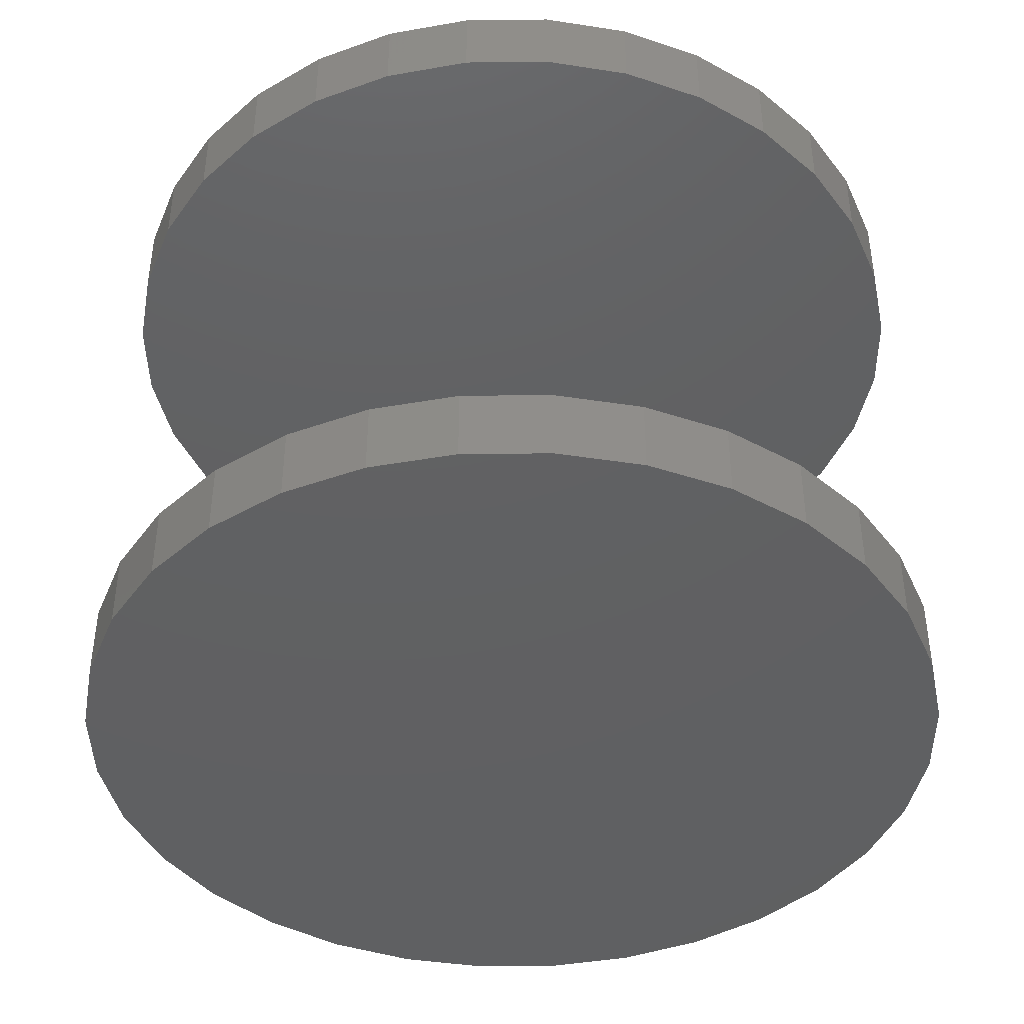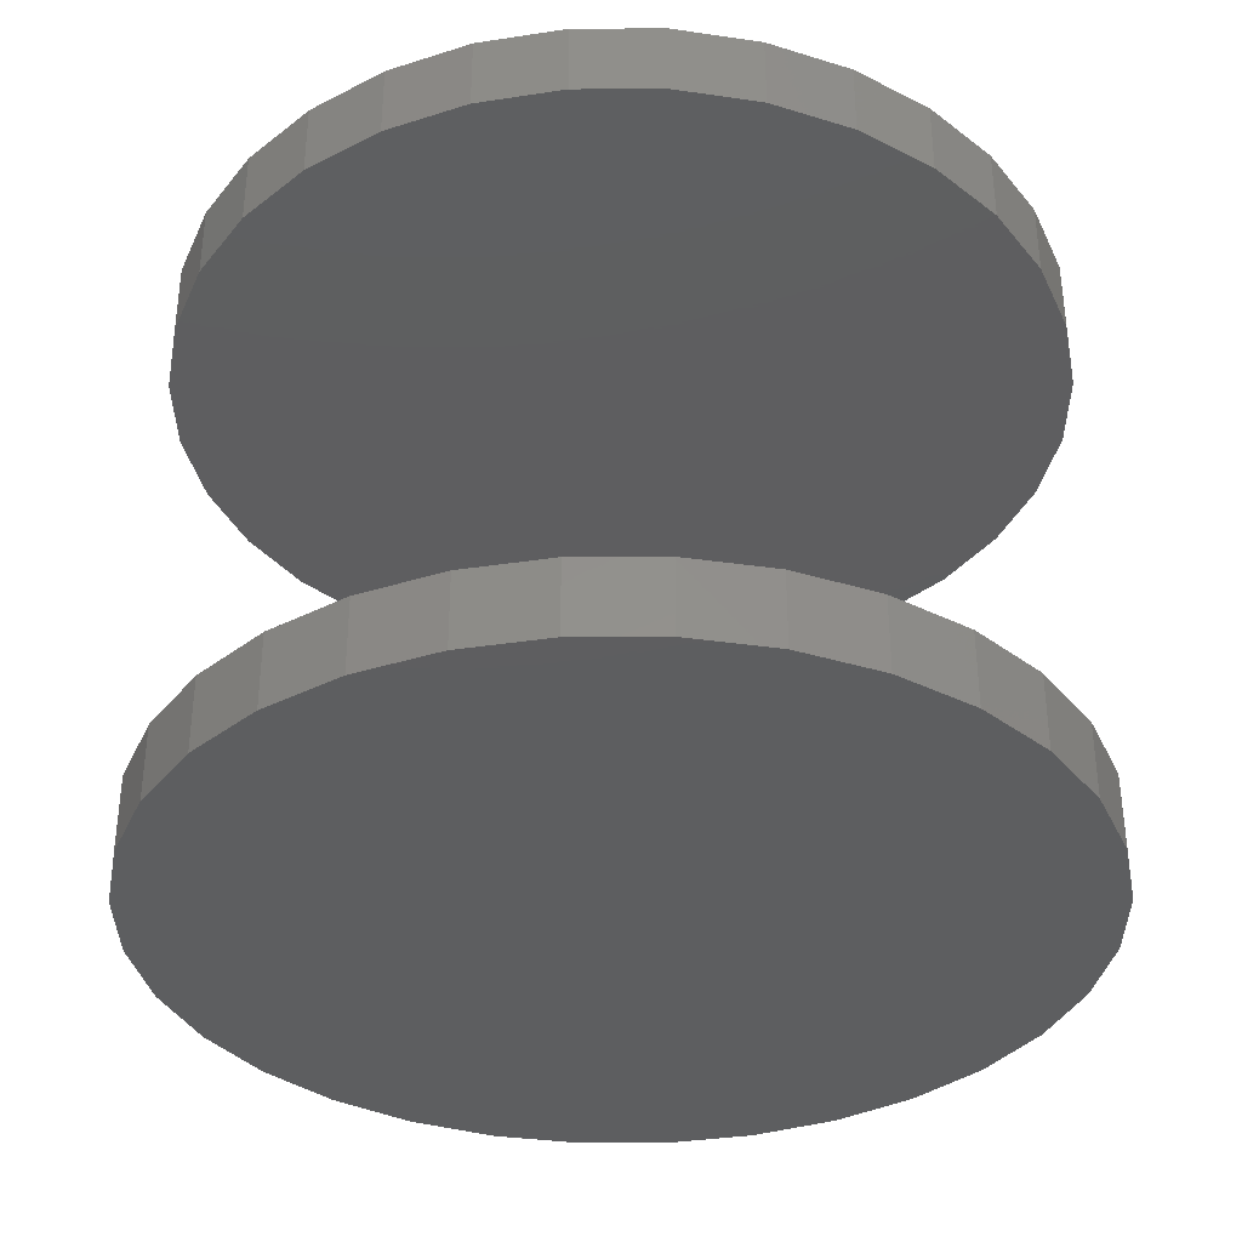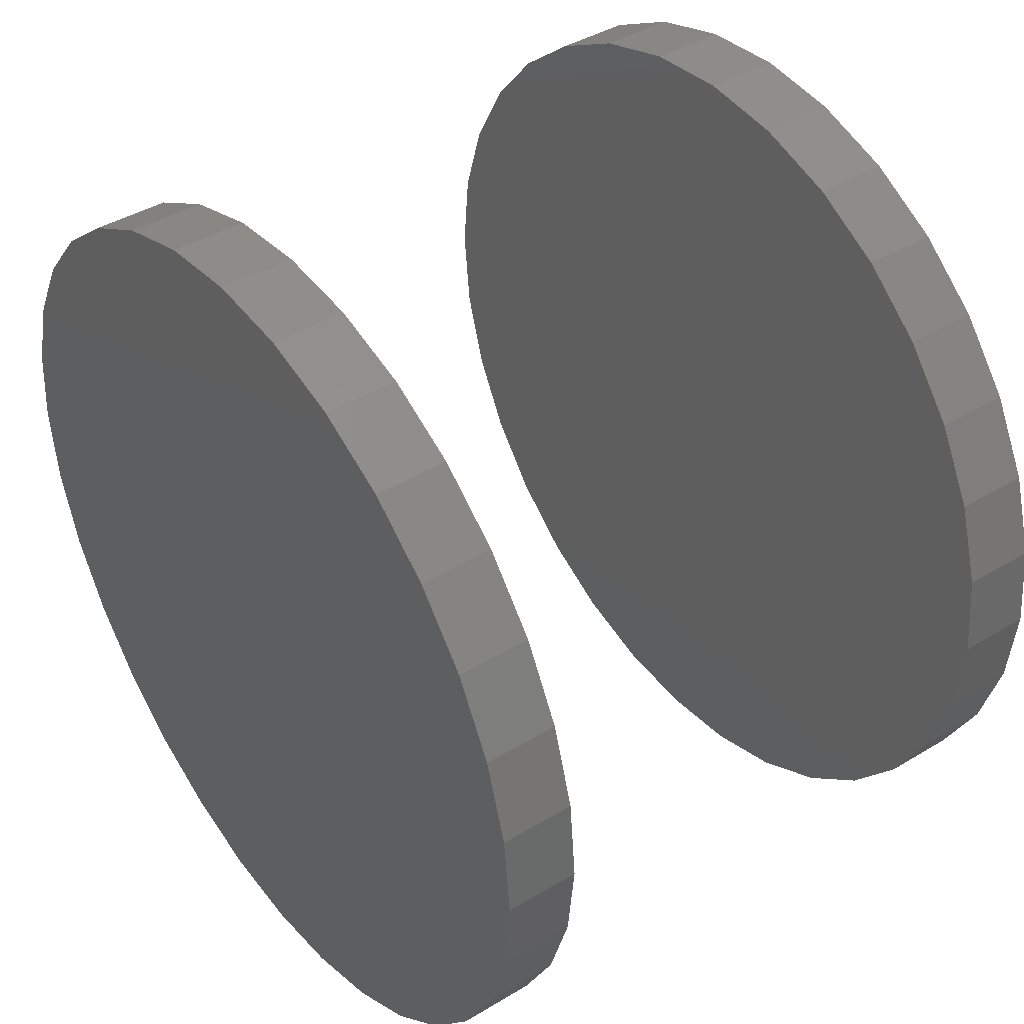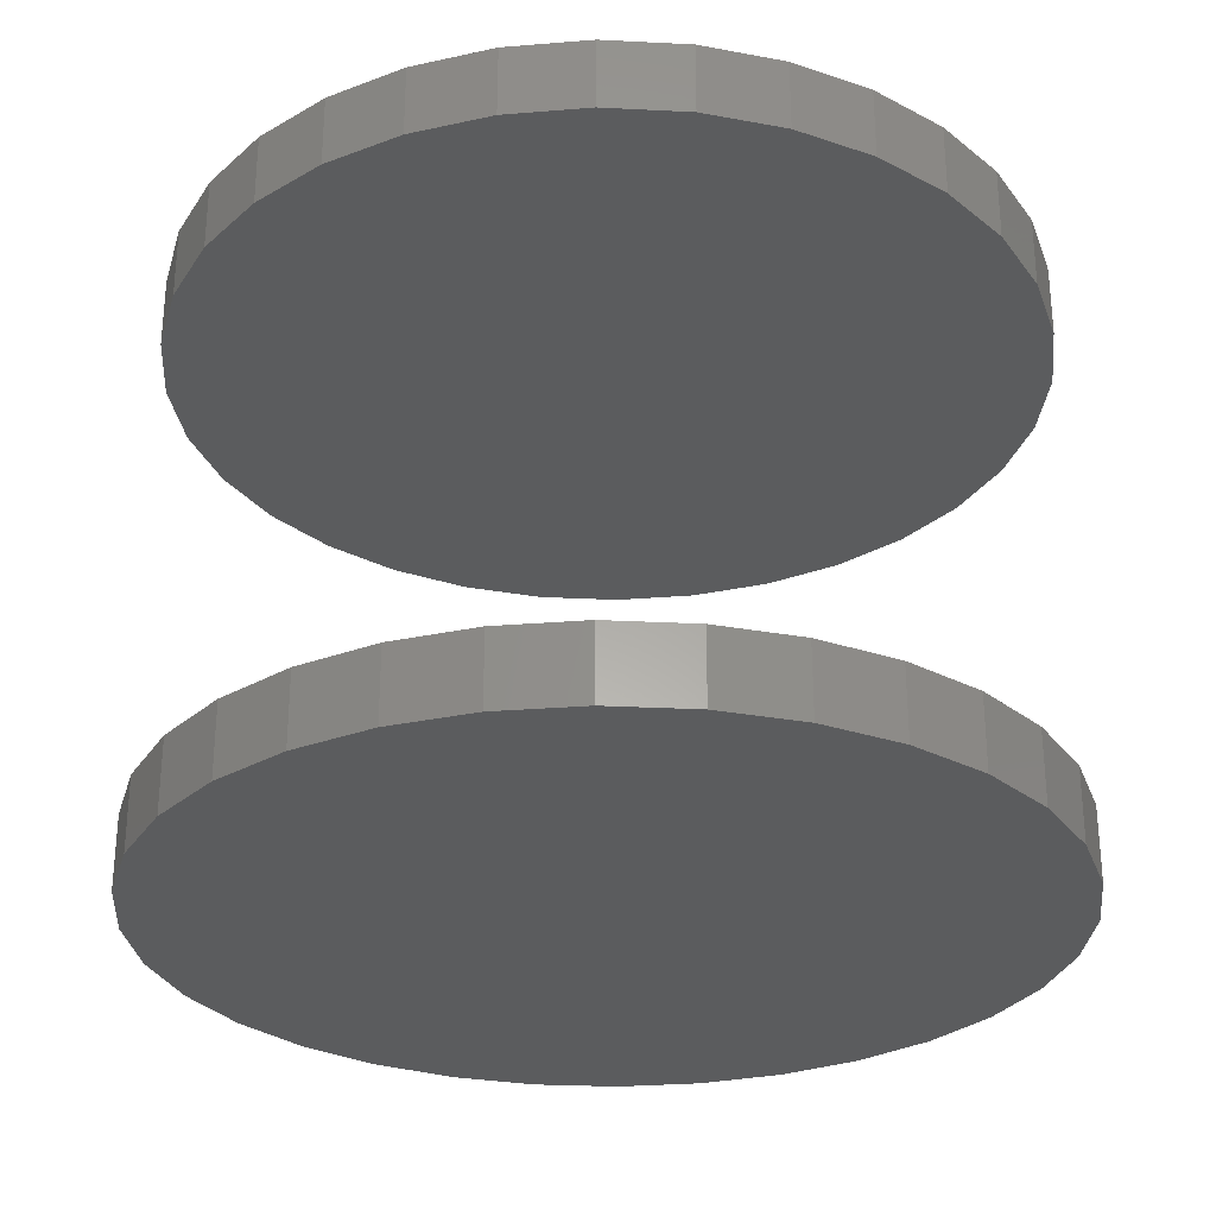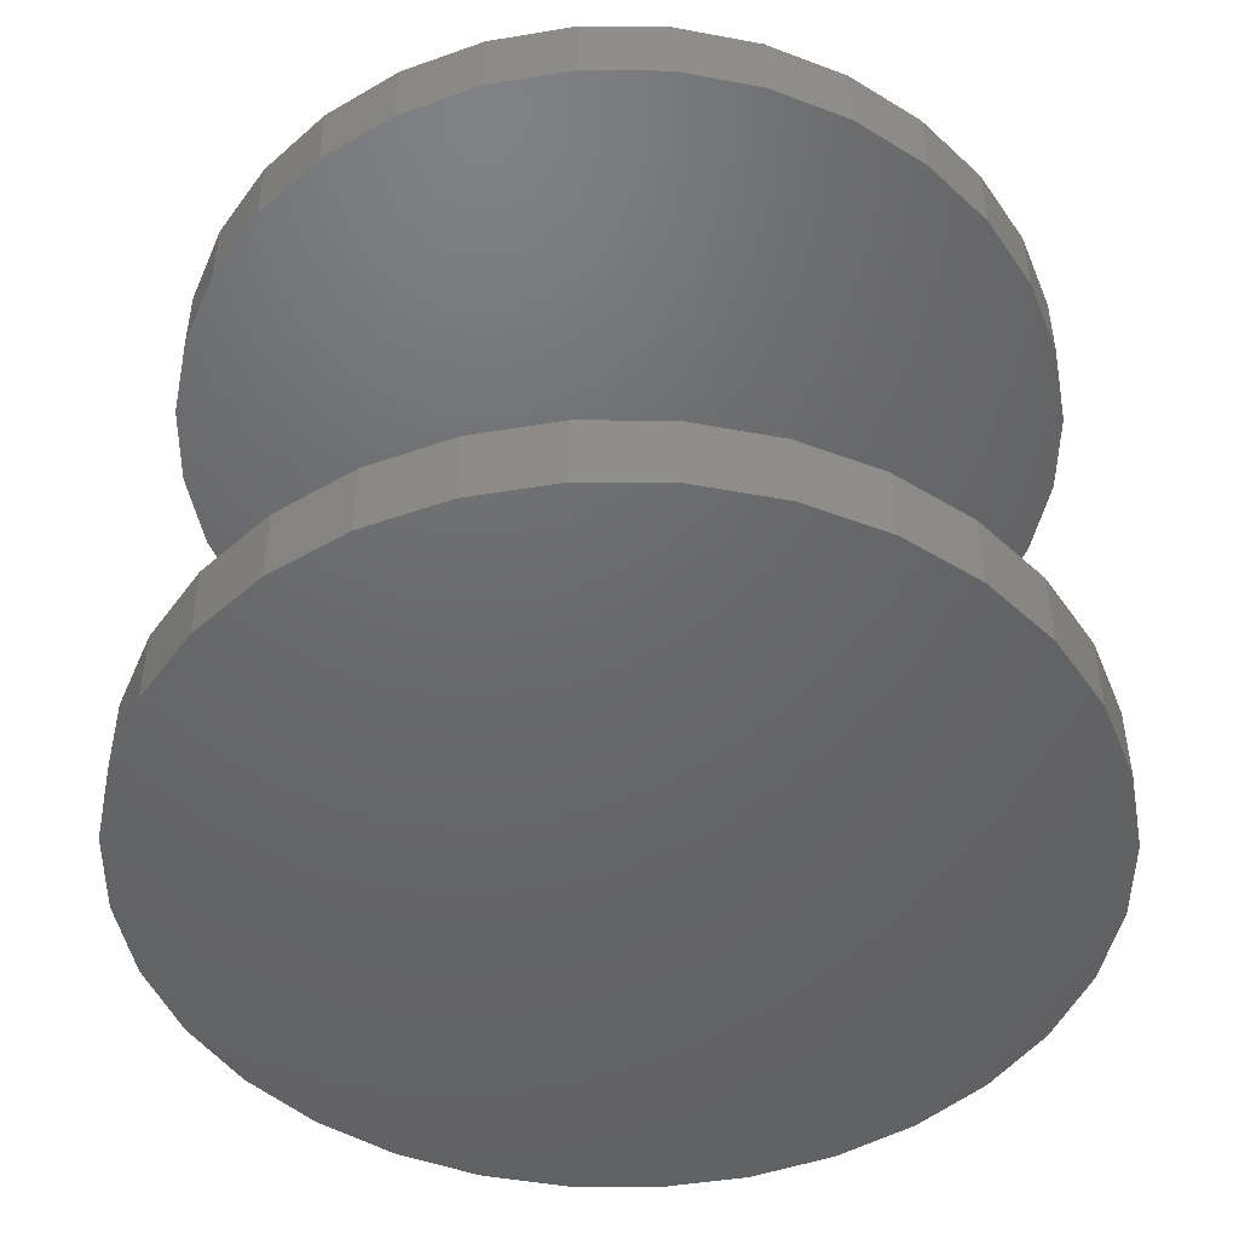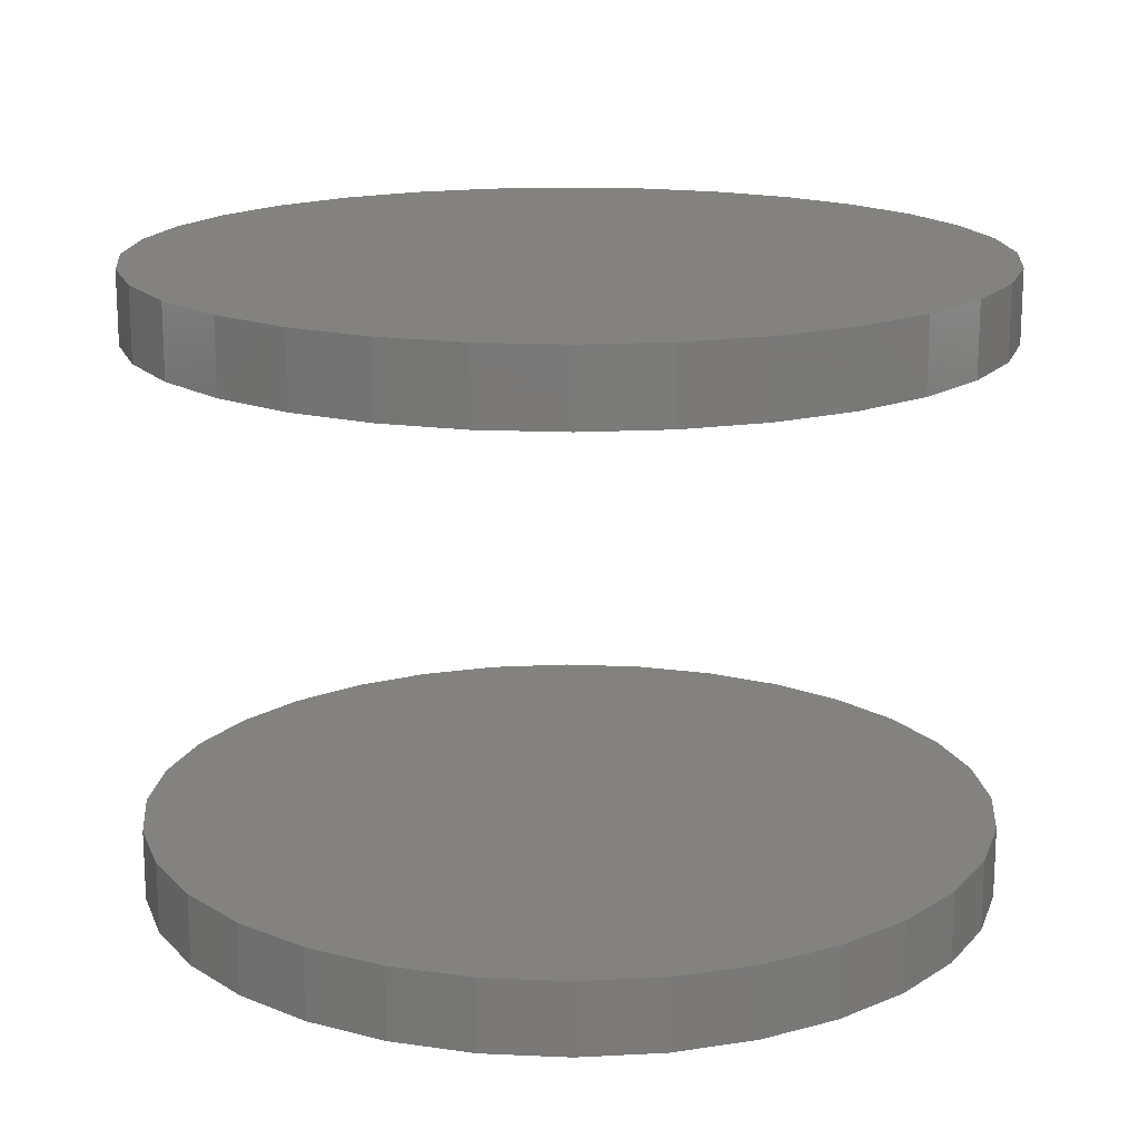
<metadata>
{"format":"stl","ext":"stl","renderer":"f3d","projection":"perspective","resolution":1024,"background":"white","views":[{"elev":-42.0,"azim":-72.4,"up":"+Z"},{"elev":-35.2,"azim":-151.6,"up":"+Z"},{"elev":41.7,"azim":-126.1,"up":"+Y"},{"elev":-28.5,"azim":113.8,"up":"+Z"},{"elev":-47.3,"azim":95.0,"up":"+Z"},{"elev":16.5,"azim":10.8,"up":"+Z"}]}
</metadata>
<code>
# stl→obj: 128 verts, 248 faces
v -0.5048 6.248e-17 0.6641
v -0.5048 6.248e-17 0.75
v -0.495 0.09953 0.6641
v -0.495 0.09953 0.75
v -0.4659 0.1952 0.6641
v -0.4659 0.1952 0.75
v -0.4188 0.2835 0.6641
v -0.4188 0.2835 0.75
v -0.3553 0.3608 0.6641
v -0.3553 0.3608 0.75
v -0.278 0.4242 0.6641
v -0.278 0.4242 0.75
v -0.1898 0.4714 0.6641
v -0.1898 0.4714 0.75
v -0.09411 0.5004 0.6641
v -0.09411 0.5004 0.75
v 0.005428 0.5102 0.6641
v 0.005428 0.5102 0.75
v 0.105 0.5004 0.6641
v 0.105 0.5004 0.75
v 0.2007 0.4714 0.6641
v 0.2007 0.4714 0.75
v 0.2889 0.4242 0.6641
v 0.2889 0.4242 0.75
v 0.3662 0.3608 0.6641
v 0.3662 0.3608 0.75
v 0.4296 0.2835 0.6641
v 0.4296 0.2835 0.75
v 0.4768 0.1952 0.6641
v 0.4768 0.1952 0.75
v 0.5058 0.09953 0.6641
v 0.5058 0.09953 0.75
v 0.5156 -1.25e-16 0.6641
v 0.5156 0 0.75
v -0.5048 6.248e-17 0
v -0.5048 6.248e-17 0.08594
v -0.495 0.09953 0
v -0.495 0.09953 0.08594
v -0.4659 0.1952 0
v -0.4659 0.1952 0.08594
v -0.4188 0.2835 0
v -0.4188 0.2835 0.08594
v -0.3553 0.3608 0
v -0.3553 0.3608 0.08594
v -0.278 0.4242 0
v -0.278 0.4242 0.08594
v -0.1898 0.4714 0
v -0.1898 0.4714 0.08594
v -0.09411 0.5004 0
v -0.09411 0.5004 0.08594
v 0.005428 0.5102 0
v 0.005428 0.5102 0.08594
v 0.105 0.5004 0
v 0.105 0.5004 0.08594
v 0.2007 0.4714 0
v 0.2007 0.4714 0.08594
v 0.2889 0.4242 0
v 0.2889 0.4242 0.08594
v 0.3662 0.3608 0
v 0.3662 0.3608 0.08594
v 0.4296 0.2835 0
v 0.4296 0.2835 0.08594
v 0.4768 0.1952 0
v 0.4768 0.1952 0.08594
v 0.5058 0.09953 0
v 0.5058 0.09953 0.08594
v 0.5156 0 0
v 0.5156 0 0.08594
v 0.5058 -0.09953 0.6641
v 0.5058 -0.09953 0.75
v 0.4768 -0.1952 0.6641
v 0.4768 -0.1952 0.75
v 0.4296 -0.2835 0.6641
v 0.4296 -0.2835 0.75
v 0.3662 -0.3608 0.6641
v 0.3662 -0.3608 0.75
v 0.2889 -0.4242 0.6641
v 0.2889 -0.4242 0.75
v 0.2007 -0.4714 0.6641
v 0.2007 -0.4714 0.75
v 0.105 -0.5004 0.6641
v 0.105 -0.5004 0.75
v 0.005428 -0.5102 0.6641
v 0.005428 -0.5102 0.75
v -0.09411 -0.5004 0.6641
v -0.09411 -0.5004 0.75
v -0.1898 -0.4714 0.6641
v -0.1898 -0.4714 0.75
v -0.278 -0.4242 0.6641
v -0.278 -0.4242 0.75
v -0.3553 -0.3608 0.6641
v -0.3553 -0.3608 0.75
v -0.4188 -0.2835 0.6641
v -0.4188 -0.2835 0.75
v -0.4659 -0.1952 0.6641
v -0.4659 -0.1952 0.75
v -0.495 -0.09953 0.6641
v -0.495 -0.09953 0.75
v 0.5058 -0.09953 0
v 0.5058 -0.09953 0.08594
v 0.4768 -0.1952 0
v 0.4768 -0.1952 0.08594
v 0.4296 -0.2835 0
v 0.4296 -0.2835 0.08594
v 0.3662 -0.3608 0
v 0.3662 -0.3608 0.08594
v 0.2889 -0.4242 0
v 0.2889 -0.4242 0.08594
v 0.2007 -0.4714 0
v 0.2007 -0.4714 0.08594
v 0.105 -0.5004 0
v 0.105 -0.5004 0.08594
v 0.005428 -0.5102 0
v 0.005428 -0.5102 0.08594
v -0.09411 -0.5004 0
v -0.09411 -0.5004 0.08594
v -0.1898 -0.4714 0
v -0.1898 -0.4714 0.08594
v -0.278 -0.4242 0
v -0.278 -0.4242 0.08594
v -0.3553 -0.3608 0
v -0.3553 -0.3608 0.08594
v -0.4188 -0.2835 0
v -0.4188 -0.2835 0.08594
v -0.4659 -0.1952 0
v -0.4659 -0.1952 0.08594
v -0.495 -0.09953 0
v -0.495 -0.09953 0.08594
f 1 2 3
f 3 2 4
f 3 4 5
f 5 4 6
f 5 6 7
f 7 6 8
f 7 8 9
f 9 8 10
f 9 10 11
f 11 10 12
f 11 12 13
f 13 12 14
f 13 14 15
f 15 14 16
f 15 16 17
f 17 16 18
f 17 18 19
f 19 18 20
f 19 20 21
f 21 20 22
f 21 22 23
f 23 22 24
f 23 24 25
f 25 24 26
f 25 26 27
f 27 26 28
f 27 28 29
f 29 28 30
f 29 30 31
f 31 30 32
f 31 32 33
f 33 32 34
f 35 36 37
f 37 36 38
f 37 38 39
f 39 38 40
f 39 40 41
f 41 40 42
f 41 42 43
f 43 42 44
f 43 44 45
f 45 44 46
f 45 46 47
f 47 46 48
f 47 48 49
f 49 48 50
f 49 50 51
f 51 50 52
f 51 52 53
f 53 52 54
f 53 54 55
f 55 54 56
f 55 56 57
f 57 56 58
f 57 58 59
f 59 58 60
f 59 60 61
f 61 60 62
f 61 62 63
f 63 62 64
f 63 64 65
f 65 64 66
f 65 66 67
f 67 66 68
f 33 34 69
f 69 34 70
f 69 70 71
f 71 70 72
f 71 72 73
f 73 72 74
f 73 74 75
f 75 74 76
f 75 76 77
f 77 76 78
f 77 78 79
f 79 78 80
f 79 80 81
f 81 80 82
f 81 82 83
f 83 82 84
f 83 84 85
f 85 84 86
f 85 86 87
f 87 86 88
f 87 88 89
f 89 88 90
f 89 90 91
f 91 90 92
f 91 92 93
f 93 92 94
f 93 94 95
f 95 94 96
f 95 96 97
f 97 96 98
f 97 98 1
f 1 98 2
f 67 68 99
f 99 68 100
f 99 100 101
f 101 100 102
f 101 102 103
f 103 102 104
f 103 104 105
f 105 104 106
f 105 106 107
f 107 106 108
f 107 108 109
f 109 108 110
f 109 110 111
f 111 110 112
f 111 112 113
f 113 112 114
f 113 114 115
f 115 114 116
f 115 116 117
f 117 116 118
f 117 118 119
f 119 118 120
f 119 120 121
f 121 120 122
f 121 122 123
f 123 122 124
f 123 124 125
f 125 124 126
f 125 126 127
f 127 126 128
f 127 128 35
f 35 128 36
f 50 54 52
f 54 50 56
f 56 50 48
f 56 48 58
f 58 48 46
f 58 46 60
f 60 46 44
f 60 44 62
f 62 44 42
f 62 42 64
f 64 42 40
f 64 40 66
f 66 40 38
f 66 38 68
f 68 38 36
f 68 36 100
f 100 36 128
f 100 128 102
f 102 128 126
f 102 126 104
f 104 126 124
f 104 124 106
f 106 124 122
f 106 122 108
f 108 122 120
f 108 120 110
f 110 120 118
f 110 118 112
f 112 118 116
f 112 116 114
f 17 19 15
f 83 85 81
f 81 85 87
f 81 87 79
f 79 87 89
f 79 89 77
f 77 89 91
f 77 91 75
f 75 91 93
f 75 93 73
f 73 93 95
f 73 95 71
f 71 95 97
f 71 97 69
f 69 97 1
f 69 1 33
f 33 1 3
f 33 3 31
f 31 3 5
f 31 5 29
f 29 5 7
f 29 7 27
f 27 7 9
f 27 9 25
f 25 9 11
f 25 11 23
f 23 11 13
f 23 13 21
f 21 13 15
f 21 15 19
f 16 20 18
f 20 16 22
f 22 16 14
f 22 14 24
f 24 14 12
f 24 12 26
f 26 12 10
f 26 10 28
f 28 10 8
f 28 8 30
f 30 8 6
f 30 6 32
f 32 6 4
f 32 4 34
f 34 4 2
f 34 2 70
f 70 2 98
f 70 98 72
f 72 98 96
f 72 96 74
f 74 96 94
f 74 94 76
f 76 94 92
f 76 92 78
f 78 92 90
f 78 90 80
f 80 90 88
f 80 88 82
f 82 88 86
f 82 86 84
f 51 53 49
f 113 115 111
f 111 115 117
f 111 117 109
f 109 117 119
f 109 119 107
f 107 119 121
f 107 121 105
f 105 121 123
f 105 123 103
f 103 123 125
f 103 125 101
f 101 125 127
f 101 127 99
f 99 127 35
f 99 35 67
f 67 35 37
f 67 37 65
f 65 37 39
f 65 39 63
f 63 39 41
f 63 41 61
f 61 41 43
f 61 43 59
f 59 43 45
f 59 45 57
f 57 45 47
f 57 47 55
f 55 47 49
f 55 49 53

</code>
